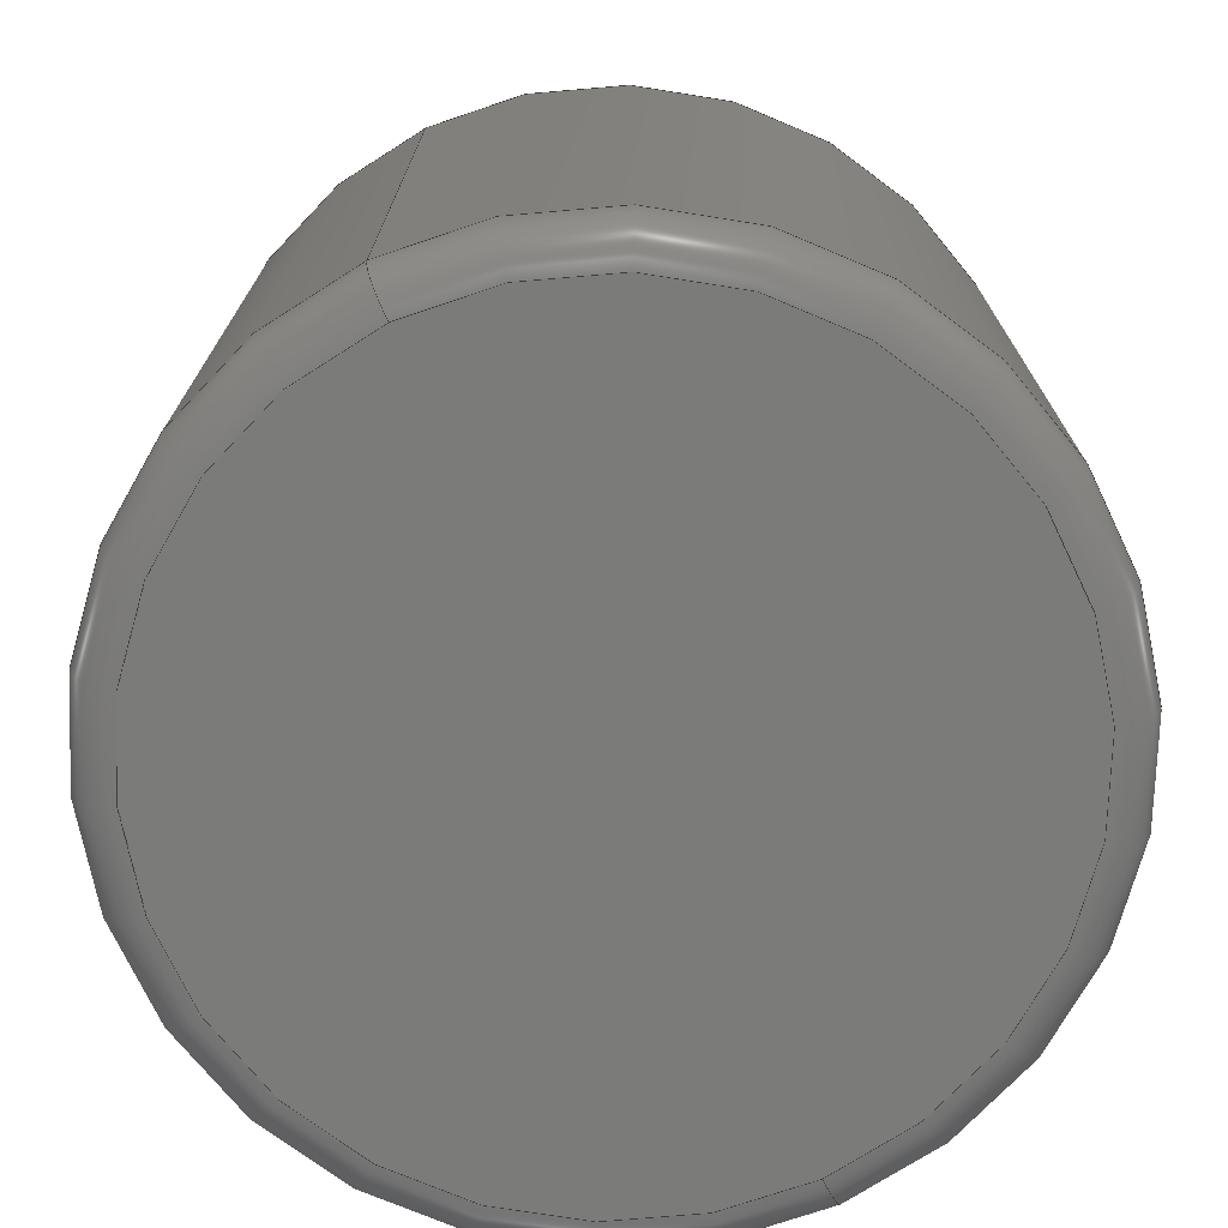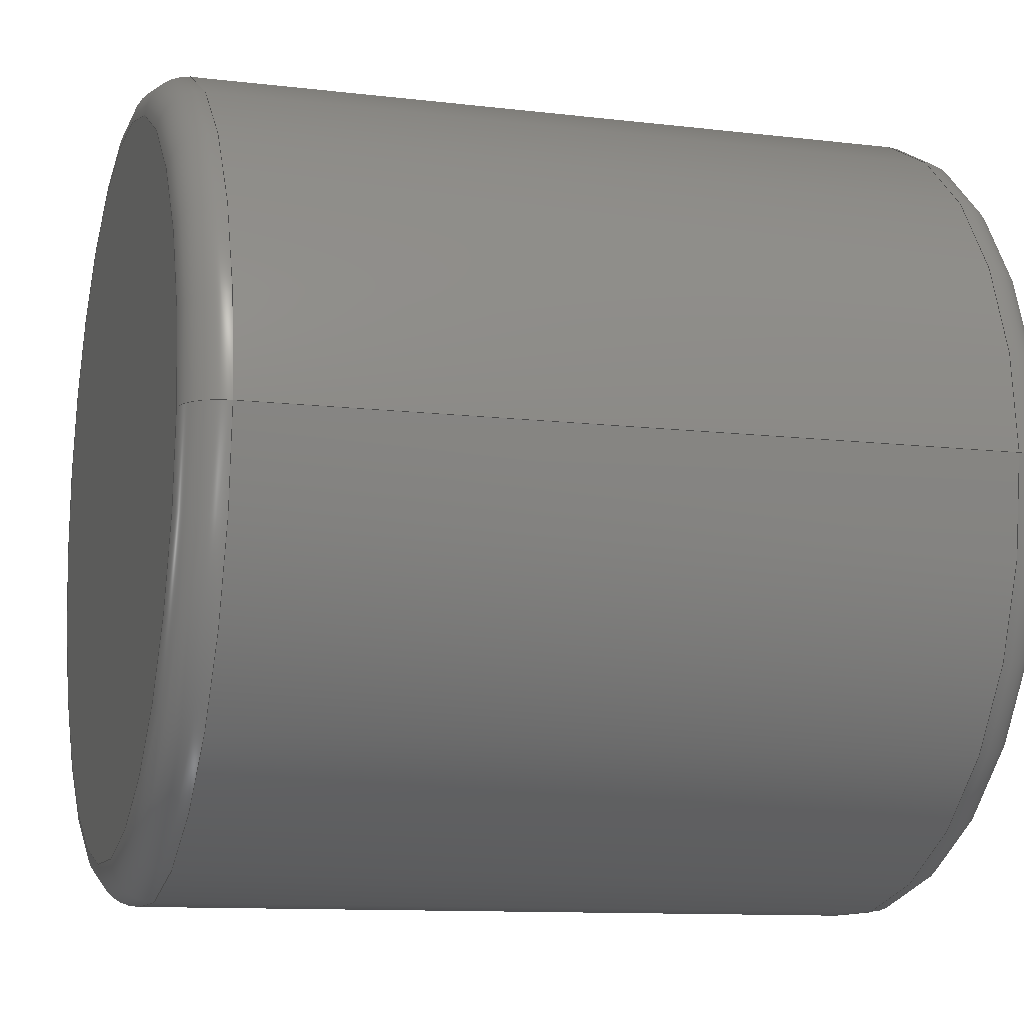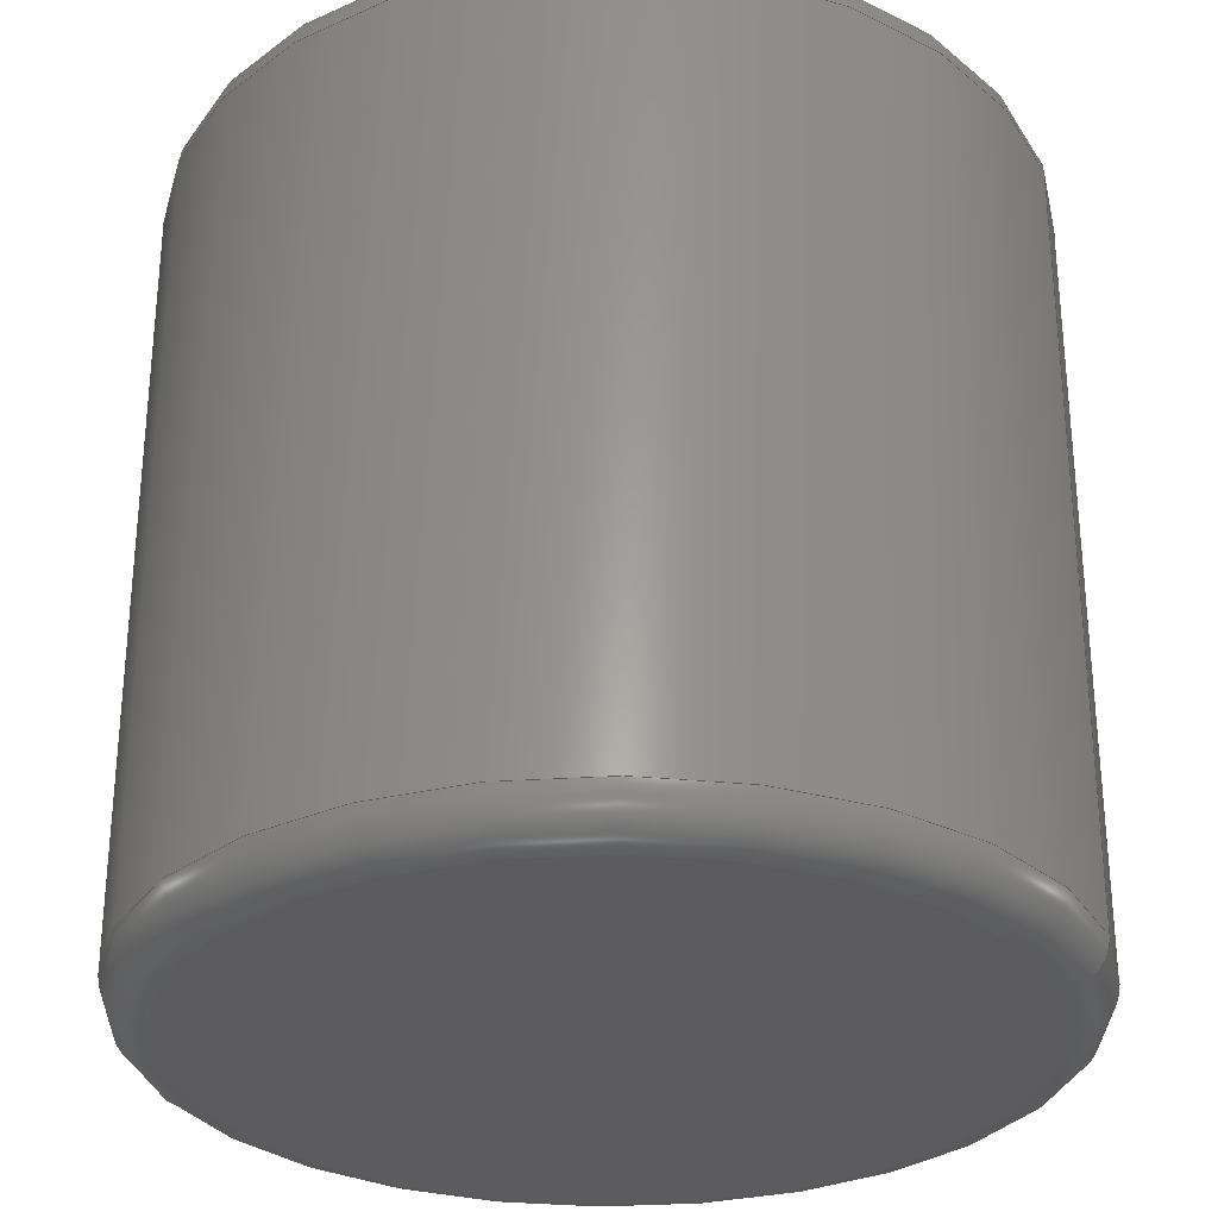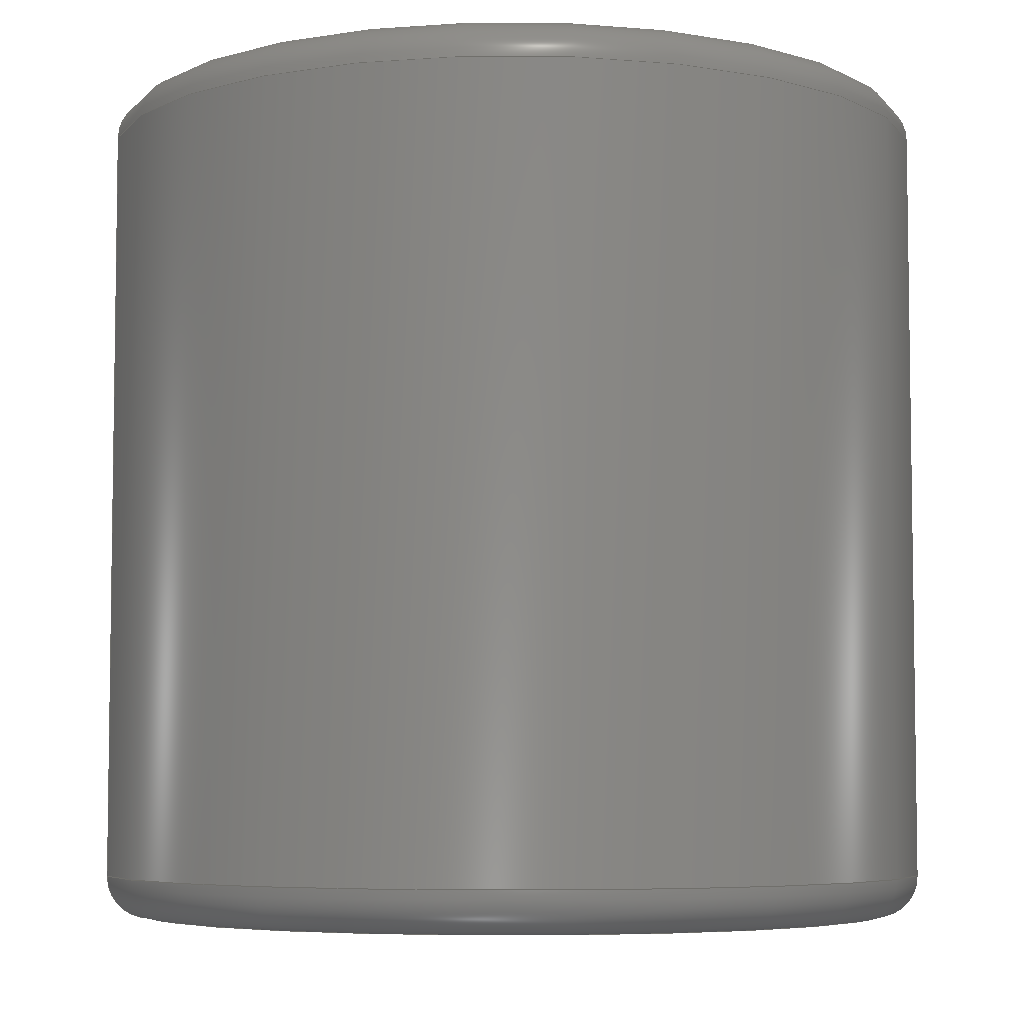
<metadata>
{"format":"step","ext":"stp","renderer":"f3d","projection":"perspective","resolution":1024,"background":"white","views":[{"elev":-74.0,"azim":115.6,"up":"+Z"},{"elev":-11.0,"azim":-106.5,"up":"+Y"},{"elev":-29.8,"azim":19.4,"up":"+Z"},{"elev":-5.6,"azim":165.4,"up":"+Z"}]}
</metadata>
<code>
ISO-10303-21;
DATA;
#1=CARTESIAN_POINT('POINT1',(0.9,-2.204e-16,1));
#2=VERTEX_POINT('VERTEX1',#1);
#3=CARTESIAN_POINT('POINT2',(-0.9,1.102e-16,1));
#4=VERTEX_POINT('VERTEX2',#3);
#5=CARTESIAN_POINT('POS1',(0,0,1));
#6=DIRECTION('DIR1',(0,0,-1));
#7=DIRECTION('DIR2',(-1,1.225e-16,0));
#8=AXIS2_PLACEMENT_3D('AXIS1',#5,#6,#7);
#9=CIRCLE('ELLIPSE1',#8,0.9);
#10=EDGE_CURVE('EDGE1',#2,#4,#9,.T.);
#11=ORIENTED_EDGE('COEDGE1',*,*,#10,.F.);
#12=EDGE_CURVE('EDGE2',#4,#2,#9,.T.);
#13=ORIENTED_EDGE('COEDGE2',*,*,#12,.F.);
#14=EDGE_LOOP('NONE',(#11,#13));
#15=FACE_BOUND('LOOP1',#14,.T.);
#16=CARTESIAN_POINT('POS2',(0,0,1));
#17=DIRECTION('DIR3',(0,0,1));
#18=DIRECTION('DIR4',(1,0,0));
#19=AXIS2_PLACEMENT_3D('AXIS2',#16,#17,#18);
#20=PLANE('PLANE1',#19);
#21=ADVANCED_FACE('FACE1',(#15),#20,.T.);
#22=CARTESIAN_POINT('POINT3',(1,0,0.9));
#23=VERTEX_POINT('VERTEX3',#22);
#24=CARTESIAN_POINT('POS3',(0.9,-1.102e-16,0.9));
#25=DIRECTION('DIR5',(-1.225e-16,-1,0));
#26=DIRECTION('DIR6',(1,-1.225e-16,0));
#27=AXIS2_PLACEMENT_3D('AXIS3',#24,#25,#26);
#28=CIRCLE('ELLIPSE2',#27,0.1);
#29=EDGE_CURVE('EDGE3',#23,#2,#28,.T.);
#30=ORIENTED_EDGE('COEDGE3',*,*,#29,.T.);
#31=ORIENTED_EDGE('COEDGE4',*,*,#10,.T.);
#32=CARTESIAN_POINT('POINT4',(-1,1.225e-16,0.9));
#33=VERTEX_POINT('VERTEX4',#32);
#34=CARTESIAN_POINT('POS4',(-0.9,1.102e-16,0.9));
#35=DIRECTION('DIR7',(-1.225e-16,-1,0));
#36=DIRECTION('DIR8',(-1,1.225e-16,0));
#37=AXIS2_PLACEMENT_3D('AXIS4',#34,#35,#36);
#38=CIRCLE('ELLIPSE3',#37,0.1);
#39=EDGE_CURVE('EDGE4',#4,#33,#38,.T.);
#40=ORIENTED_EDGE('COEDGE5',*,*,#39,.T.);
#41=CARTESIAN_POINT('POS5',(0,0,0.9));
#42=DIRECTION('DIR9',(0,0,1));
#43=DIRECTION('DIR10',(-1,1.225e-16,0));
#44=AXIS2_PLACEMENT_3D('AXIS5',#41,#42,#43);
#45=CIRCLE('ELLIPSE4',#44,1);
#46=EDGE_CURVE('EDGE5',#33,#23,#45,.T.);
#47=ORIENTED_EDGE('COEDGE6',*,*,#46,.T.);
#48=EDGE_LOOP('NONE',(#30,#31,#40,#47));
#49=FACE_BOUND('LOOP1',#48,.T.);
#50=CARTESIAN_POINT('POS6',(0,0,0.9));
#51=DIRECTION('DIR11',(0,0,1));
#52=DIRECTION('DIR12',(1,0,0));
#53=AXIS2_PLACEMENT_3D('AXIS6',#50,#51,#52);
#54=TOROIDAL_SURFACE('TORUS1',#53,0.9,0.1);
#55=ADVANCED_FACE('FACE2',(#49),#54,.T.);
#56=ORIENTED_EDGE('COEDGE7',*,*,#29,.F.);
#57=CARTESIAN_POINT('POS7',(0,0,0.9));
#58=DIRECTION('DIR13',(0,0,1));
#59=DIRECTION('DIR14',(-1,1.225e-16,0));
#60=AXIS2_PLACEMENT_3D('AXIS7',#57,#58,#59);
#61=CIRCLE('ELLIPSE5',#60,1);
#62=EDGE_CURVE('EDGE6',#23,#33,#61,.T.);
#63=ORIENTED_EDGE('COEDGE8',*,*,#62,.T.);
#64=ORIENTED_EDGE('COEDGE9',*,*,#39,.F.);
#65=ORIENTED_EDGE('COEDGE10',*,*,#12,.T.);
#66=EDGE_LOOP('NONE',(#56,#63,#64,#65));
#67=FACE_BOUND('LOOP1',#66,.T.);
#68=ADVANCED_FACE('FACE3',(#67),#54,.T.);
#69=CARTESIAN_POINT('POINT5',(1,0,-0.9));
#70=VERTEX_POINT('VERTEX5',#69);
#71=CARTESIAN_POINT('POS8',(1,-1.225e-16,0));
#72=DIRECTION('DIR15',(0,0,1));
#73=VECTOR('VEC1',#72,1);
#74=LINE('STRAIGHT1',#71,#73);
#75=EDGE_CURVE('EDGE7',#70,#23,#74,.T.);
#76=ORIENTED_EDGE('COEDGE11',*,*,#75,.T.);
#77=ORIENTED_EDGE('COEDGE12',*,*,#46,.F.);
#78=CARTESIAN_POINT('POINT6',(-1,1.225e-16,-0.9));
#79=VERTEX_POINT('VERTEX6',#78);
#80=CARTESIAN_POINT('POS9',(-1,1.225e-16,0));
#81=DIRECTION('DIR16',(-0,-0,-1));
#82=VECTOR('VEC2',#81,1);
#83=LINE('STRAIGHT2',#80,#82);
#84=EDGE_CURVE('EDGE8',#33,#79,#83,.T.);
#85=ORIENTED_EDGE('COEDGE13',*,*,#84,.T.);
#86=CARTESIAN_POINT('POS10',(0,0,-0.9));
#87=DIRECTION('DIR17',(-0,0,-1));
#88=DIRECTION('DIR18',(-1,-1.225e-16,0));
#89=AXIS2_PLACEMENT_3D('AXIS8',#86,#87,#88);
#90=CIRCLE('ELLIPSE6',#89,1);
#91=EDGE_CURVE('EDGE9',#70,#79,#90,.T.);
#92=ORIENTED_EDGE('COEDGE14',*,*,#91,.F.);
#93=EDGE_LOOP('NONE',(#76,#77,#85,#92));
#94=FACE_BOUND('LOOP1',#93,.T.);
#95=CARTESIAN_POINT('POS11',(0,0,0));
#96=DIRECTION('DIR19',(0,0,1));
#97=DIRECTION('DIR20',(1,0,0));
#98=AXIS2_PLACEMENT_3D('AXIS9',#95,#96,#97);
#99=CYLINDRICAL_SURFACE('CONE_SURF1',#98,1);
#100=ADVANCED_FACE('FACE4',(#94),#99,.T.);
#101=CARTESIAN_POINT('POINT7',(0.9,2.204e-16,-1));
#102=VERTEX_POINT('VERTEX7',#101);
#103=CARTESIAN_POINT('POINT8',(-0.9,-1.102e-16,-1))
   ;
#104=VERTEX_POINT('VERTEX8',#103);
#105=CARTESIAN_POINT('POS12',(0,0,-1));
#106=DIRECTION('DIR21',(0,0,1));
#107=DIRECTION('DIR22',(-1,-1.225e-16,0));
#108=AXIS2_PLACEMENT_3D('AXIS10',#105,#106,#107);
#109=CIRCLE('ELLIPSE7',#108,0.9);
#110=EDGE_CURVE('EDGE10',#102,#104,#109,.T.);
#111=ORIENTED_EDGE('COEDGE15',*,*,#110,.F.);
#112=EDGE_CURVE('EDGE11',#104,#102,#109,.T.);
#113=ORIENTED_EDGE('COEDGE16',*,*,#112,.F.);
#114=EDGE_LOOP('NONE',(#111,#113));
#115=FACE_BOUND('LOOP1',#114,.T.);
#116=CARTESIAN_POINT('POS13',(0,0,-1));
#117=DIRECTION('DIR23',(0,0,-1));
#118=DIRECTION('DIR24',(1,0,0));
#119=AXIS2_PLACEMENT_3D('AXIS11',#116,#117,#118);
#120=PLANE('PLANE2',#119);
#121=ADVANCED_FACE('FACE5',(#115),#120,.T.);
#122=ORIENTED_EDGE('COEDGE17',*,*,#75,.F.);
#123=CARTESIAN_POINT('POS14',(0,0,-0.9));
#124=DIRECTION('DIR25',(-0,0,-1));
#125=DIRECTION('DIR26',(-1,-1.225e-16,0));
#126=AXIS2_PLACEMENT_3D('AXIS12',#123,#124,#125);
#127=CIRCLE('ELLIPSE8',#126,1);
#128=EDGE_CURVE('EDGE12',#79,#70,#127,.T.);
#129=ORIENTED_EDGE('COEDGE18',*,*,#128,.F.);
#130=ORIENTED_EDGE('COEDGE19',*,*,#84,.F.);
#131=ORIENTED_EDGE('COEDGE20',*,*,#62,.F.);
#132=EDGE_LOOP('NONE',(#122,#129,#130,#131));
#133=FACE_BOUND('LOOP1',#132,.T.);
#134=ADVANCED_FACE('FACE6',(#133),#99,.T.);
#135=CARTESIAN_POINT('POS15',(-0.9,-1.102e-16,-0.9));
#136=DIRECTION('DIR27',(1.225e-16,-1,0));
#137=DIRECTION('DIR28',(-1,-1.225e-16,0));
#138=AXIS2_PLACEMENT_3D('AXIS13',#135,#136,#137);
#139=CIRCLE('ELLIPSE9',#138,0.1);
#140=EDGE_CURVE('EDGE13',#79,#104,#139,.T.);
#141=ORIENTED_EDGE('COEDGE21',*,*,#140,.T.);
#142=ORIENTED_EDGE('COEDGE22',*,*,#112,.T.);
#143=CARTESIAN_POINT('POS16',(0.9,1.102e-16,-0.9));
#144=DIRECTION('DIR29',(1.225e-16,-1,0));
#145=DIRECTION('DIR30',(1,1.225e-16,0));
#146=AXIS2_PLACEMENT_3D('AXIS14',#143,#144,#145);
#147=CIRCLE('ELLIPSE10',#146,0.1);
#148=EDGE_CURVE('EDGE14',#102,#70,#147,.T.);
#149=ORIENTED_EDGE('COEDGE23',*,*,#148,.T.);
#150=ORIENTED_EDGE('COEDGE24',*,*,#91,.T.);
#151=EDGE_LOOP('NONE',(#141,#142,#149,#150));
#152=FACE_BOUND('LOOP1',#151,.T.);
#153=CARTESIAN_POINT('POS17',(0,0,-0.9));
#154=DIRECTION('DIR31',(0,0,-1));
#155=DIRECTION('DIR32',(-1,0,0));
#156=AXIS2_PLACEMENT_3D('AXIS15',#153,#154,#155);
#157=TOROIDAL_SURFACE('TORUS2',#156,0.9,0.1);
#158=ADVANCED_FACE('FACE7',(#152),#157,.T.);
#159=ORIENTED_EDGE('COEDGE25',*,*,#140,.F.);
#160=ORIENTED_EDGE('COEDGE26',*,*,#128,.T.);
#161=ORIENTED_EDGE('COEDGE27',*,*,#148,.F.);
#162=ORIENTED_EDGE('COEDGE28',*,*,#110,.T.);
#163=EDGE_LOOP('NONE',(#159,#160,#161,#162));
#164=FACE_BOUND('LOOP1',#163,.T.);
#165=ADVANCED_FACE('FACE8',(#164),#157,.T.);
#166=CLOSED_SHELL('SHELL1',(#21,#55,#68,#100,#121,#134,#158,#165));
#167=MANIFOLD_SOLID_BREP('LUMP1',#166);
#168=ADVANCED_BREP_SHAPE_REPRESENTATION('BODY0',(#167),#169);
#169=(GEOMETRIC_REPRESENTATION_CONTEXT(3) 
   GLOBAL_UNCERTAINTY_ASSIGNED_CONTEXT((#170)) 
   GLOBAL_UNIT_ASSIGNED_CONTEXT((#171,#172,#173)) REPRESENTATION_CONTEXT
   ('',''));
#170=UNCERTAINTY_MEASURE_WITH_UNIT(LENGTH_MEASURE(1e-06),#171,'','');
#171=(LENGTH_UNIT() NAMED_UNIT(*) SI_UNIT(.MILLI.,.METRE.));
#172=(NAMED_UNIT(*) PLANE_ANGLE_UNIT() SI_UNIT($,.RADIAN.));
#173=(NAMED_UNIT(*) SI_UNIT($,.STERADIAN.) SOLID_ANGLE_UNIT());
#174=APPLICATION_CONTEXT(
   'CONFIGURATION CONTROLLED 3D DESIGNS OF MECHANICAL PARTS AND 
ASSEMBLIES');
#175=APPLICATION_PROTOCOL_DEFINITION('INTERNATIONAL STANDARD',
   'config_control_design',1994,#174);
#176=MECHANICAL_CONTEXT('MECHANICAL_CONTEXT_NAME',#174,'mechanical');
#177=PRODUCT('PRODUCT_ID_1','PRODUCT_NAME_1','PRODUCT_DESCRIPTION',(#176
   ));
#178=PRODUCT_RELATED_PRODUCT_CATEGORY('detail',
   'PRODUCT_RELATED_PRODUCT_CATEGORY_DESCRIPTION',(#177));
#179=PERSON_AND_ORGANIZATION_ROLE('design_owner');
#180=CC_DESIGN_PERSON_AND_ORGANIZATION_ASSIGNMENT(#183,#179,(#177));
#181=PERSON('ID_1','PERSON_LAST_NAME','PERSON_FIRST_NAME',$,$,$);
#182=ORGANIZATION('ORGANIZATION_ID','ORGANIZATION_NAME',
   'ORGANIZATION_DESCRIPTION');
#183=PERSON_AND_ORGANIZATION(#181,#182);
#184=PRODUCT_DEFINITION_FORMATION_WITH_SPECIFIED_SOURCE(
   'PRODUCT_DEFINITION_FORMATION_ID',
   'PRODUCT_DEFINITION_FORMATION_DESCRIPTION',#177,.NOT_KNOWN.);
#185=PERSON_AND_ORGANIZATION_ROLE('creator');
#186=CC_DESIGN_PERSON_AND_ORGANIZATION_ASSIGNMENT(#189,#185,(#184));
#187=PERSON('ID_2','PERSON_LAST_NAME','PERSON_FIRST_NAME',$,$,$);
#188=ORGANIZATION('ORGANIZATION_ID','ORGANIZATION_NAME',
   'ORGANIZATION_DESCRIPTION');
#189=PERSON_AND_ORGANIZATION(#187,#188);
#190=PERSON_AND_ORGANIZATION_ROLE('part_supplier');
#191=CC_DESIGN_PERSON_AND_ORGANIZATION_ASSIGNMENT(#194,#190,(#184));
#192=PERSON('ID_3','PERSON_LAST_NAME','PERSON_FIRST_NAME',$,$,$);
#193=ORGANIZATION('ORGANIZATION_ID','ORGANIZATION_NAME',
   'ORGANIZATION_DESCRIPTION');
#194=PERSON_AND_ORGANIZATION(#192,#193);
#195=APPROVAL_STATUS('approved');
#196=APPROVAL(#195,'APPROVAL_LEVEL');
#197=CC_DESIGN_APPROVAL(#196,(#184));
#198=APPROVAL_ROLE('APPROVAL_ROLE');
#199=APPROVAL_PERSON_ORGANIZATION(#202,#196,#198);
#200=PERSON('ID_4','PERSON_LAST_NAME','PERSON_FIRST_NAME',$,$,$);
#201=ORGANIZATION('ORGANIZATION_ID','ORGANIZATION_NAME',
   'ORGANIZATION_DESCRIPTION');
#202=PERSON_AND_ORGANIZATION(#200,#201);
#203=APPROVAL_DATE_TIME(#207,#196);
#204=CALENDAR_DATE(1997,1,1);
#205=COORDINATED_UNIVERSAL_TIME_OFFSET(0,0,.AHEAD.);
#206=LOCAL_TIME(0,0,0,#205);
#207=DATE_AND_TIME(#204,#206);
#208=SECURITY_CLASSIFICATION_LEVEL('classified');
#209=SECURITY_CLASSIFICATION('SECURITY_CLASSIFICATION_NAME',
   'SECURITY_CLASSIFICATION_PURPOSE',#208);
#210=CC_DESIGN_SECURITY_CLASSIFICATION(#209,(#184));
#211=APPROVAL_STATUS('approved');
#212=APPROVAL(#211,'APPROVAL_LEVEL');
#213=CC_DESIGN_APPROVAL(#212,(#209));
#214=APPROVAL_ROLE('APPROVAL_ROLE');
#215=APPROVAL_PERSON_ORGANIZATION(#218,#212,#214);
#216=PERSON('ID_5','PERSON_LAST_NAME','PERSON_FIRST_NAME',$,$,$);
#217=ORGANIZATION('ORGANIZATION_ID','ORGANIZATION_NAME',
   'ORGANIZATION_DESCRIPTION');
#218=PERSON_AND_ORGANIZATION(#216,#217);
#219=APPROVAL_DATE_TIME(#223,#212);
#220=CALENDAR_DATE(1997,1,1);
#221=COORDINATED_UNIVERSAL_TIME_OFFSET(0,0,.AHEAD.);
#222=LOCAL_TIME(0,0,0,#221);
#223=DATE_AND_TIME(#220,#222);
#224=PERSON_AND_ORGANIZATION_ROLE('classification_officer');
#225=CC_DESIGN_PERSON_AND_ORGANIZATION_ASSIGNMENT(#228,#224,(#209));
#226=PERSON('ID_6','PERSON_LAST_NAME','PERSON_FIRST_NAME',$,$,$);
#227=ORGANIZATION('ORGANIZATION_ID','ORGANIZATION_NAME',
   'ORGANIZATION_DESCRIPTION');
#228=PERSON_AND_ORGANIZATION(#226,#227);
#229=DATE_TIME_ROLE('classification_date');
#230=CC_DESIGN_DATE_AND_TIME_ASSIGNMENT(#234,#229,(#209));
#231=CALENDAR_DATE(1997,1,1);
#232=COORDINATED_UNIVERSAL_TIME_OFFSET(0,0,.AHEAD.);
#233=LOCAL_TIME(0,0,0,#232);
#234=DATE_AND_TIME(#231,#233);
#235=DESIGN_CONTEXT('DESIGN_CONTEXT_NAME',#174,'design');
#236=PRODUCT_DEFINITION('PRODUCT_DEFINITION_ID',
   'PRODUCT_DEFINITION_DESCRIPTION',#184,#235);
#237=PERSON_AND_ORGANIZATION_ROLE('creator');
#238=CC_DESIGN_PERSON_AND_ORGANIZATION_ASSIGNMENT(#241,#237,(#236));
#239=PERSON('ID_7','PERSON_LAST_NAME','PERSON_FIRST_NAME',$,$,$);
#240=ORGANIZATION('ORGANIZATION_ID','ORGANIZATION_NAME',
   'ORGANIZATION_DESCRIPTION');
#241=PERSON_AND_ORGANIZATION(#239,#240);
#242=DATE_TIME_ROLE('creation_date');
#243=CC_DESIGN_DATE_AND_TIME_ASSIGNMENT(#247,#242,(#236));
#244=CALENDAR_DATE(1997,1,1);
#245=COORDINATED_UNIVERSAL_TIME_OFFSET(0,0,.AHEAD.);
#246=LOCAL_TIME(0,0,0,#245);
#247=DATE_AND_TIME(#244,#246);
#248=APPROVAL_STATUS('approved');
#249=APPROVAL(#248,'APPROVAL_LEVEL');
#250=CC_DESIGN_APPROVAL(#249,(#236));
#251=APPROVAL_ROLE('APPROVAL_ROLE');
#252=APPROVAL_PERSON_ORGANIZATION(#255,#249,#251);
#253=PERSON('ID_8','PERSON_LAST_NAME','PERSON_FIRST_NAME',$,$,$);
#254=ORGANIZATION('ORGANIZATION_ID','ORGANIZATION_NAME',
   'ORGANIZATION_DESCRIPTION');
#255=PERSON_AND_ORGANIZATION(#253,#254);
#256=APPROVAL_DATE_TIME(#260,#249);
#257=CALENDAR_DATE(1997,1,1);
#258=COORDINATED_UNIVERSAL_TIME_OFFSET(0,0,.AHEAD.);
#259=LOCAL_TIME(0,0,0,#258);
#260=DATE_AND_TIME(#257,#259);
#261=PRODUCT_DEFINITION_SHAPE('PRODUCT_DEFINITION_SHAPE_NAME',
   'PRODUCT_DEFINITION_SHAPE_DESCRIPTION',#236);
#262=SHAPE_DEFINITION_REPRESENTATION(#261,#168);
ENDSEC;
END-ISO-10303-21;
                
                  
               
                   
                    
     
                

</code>
